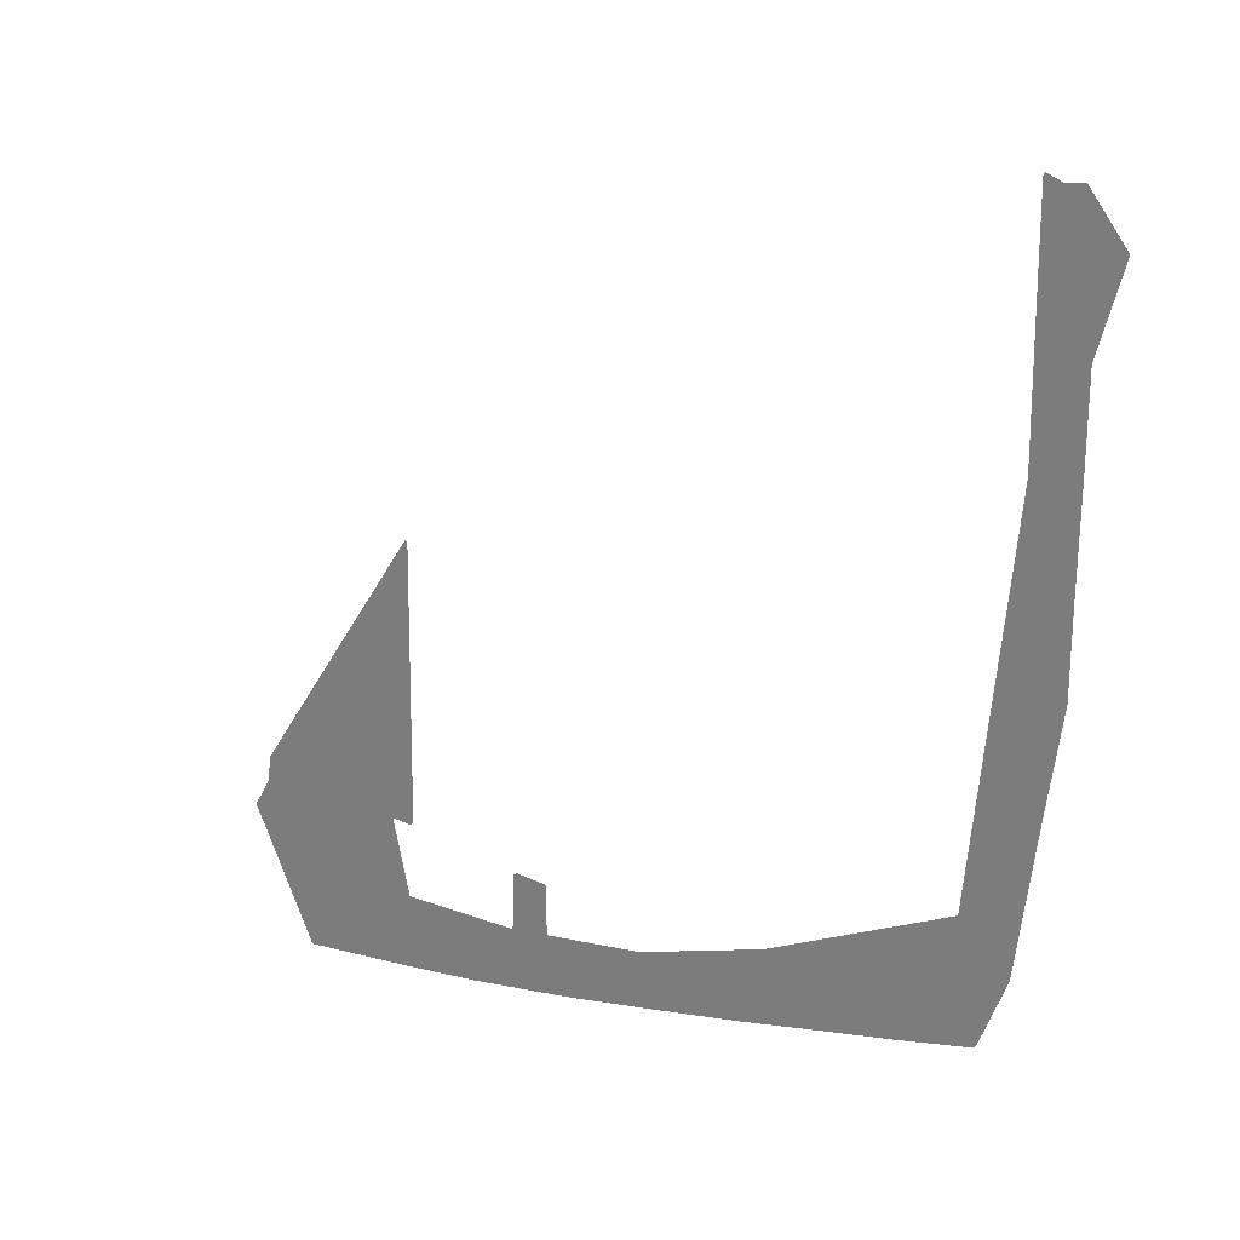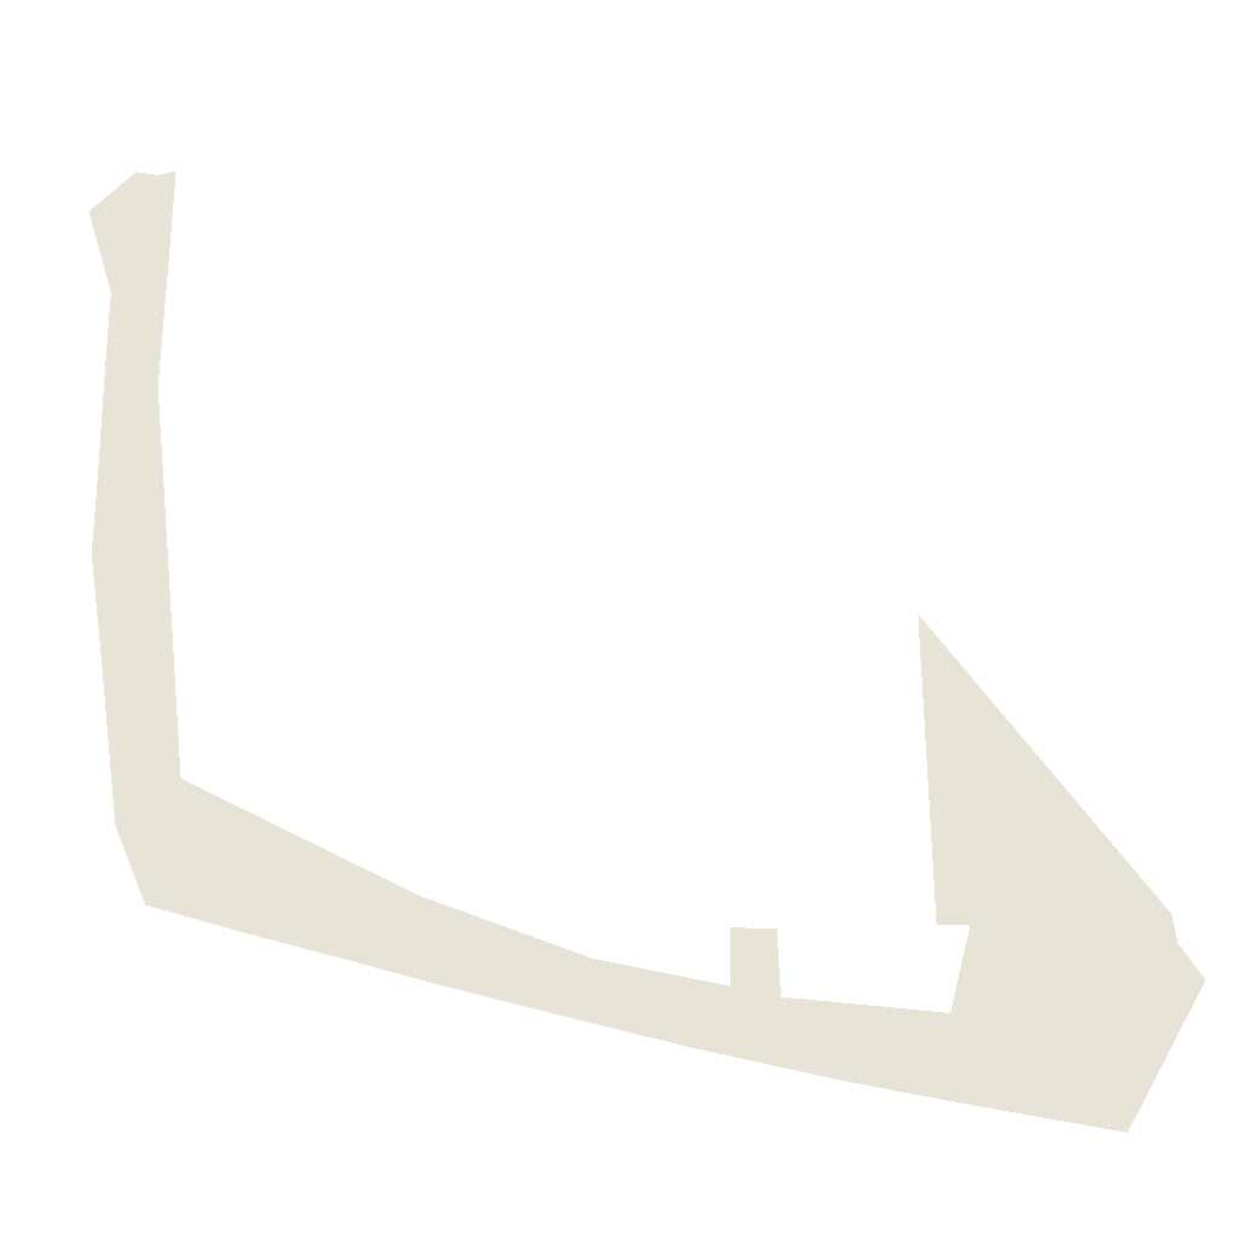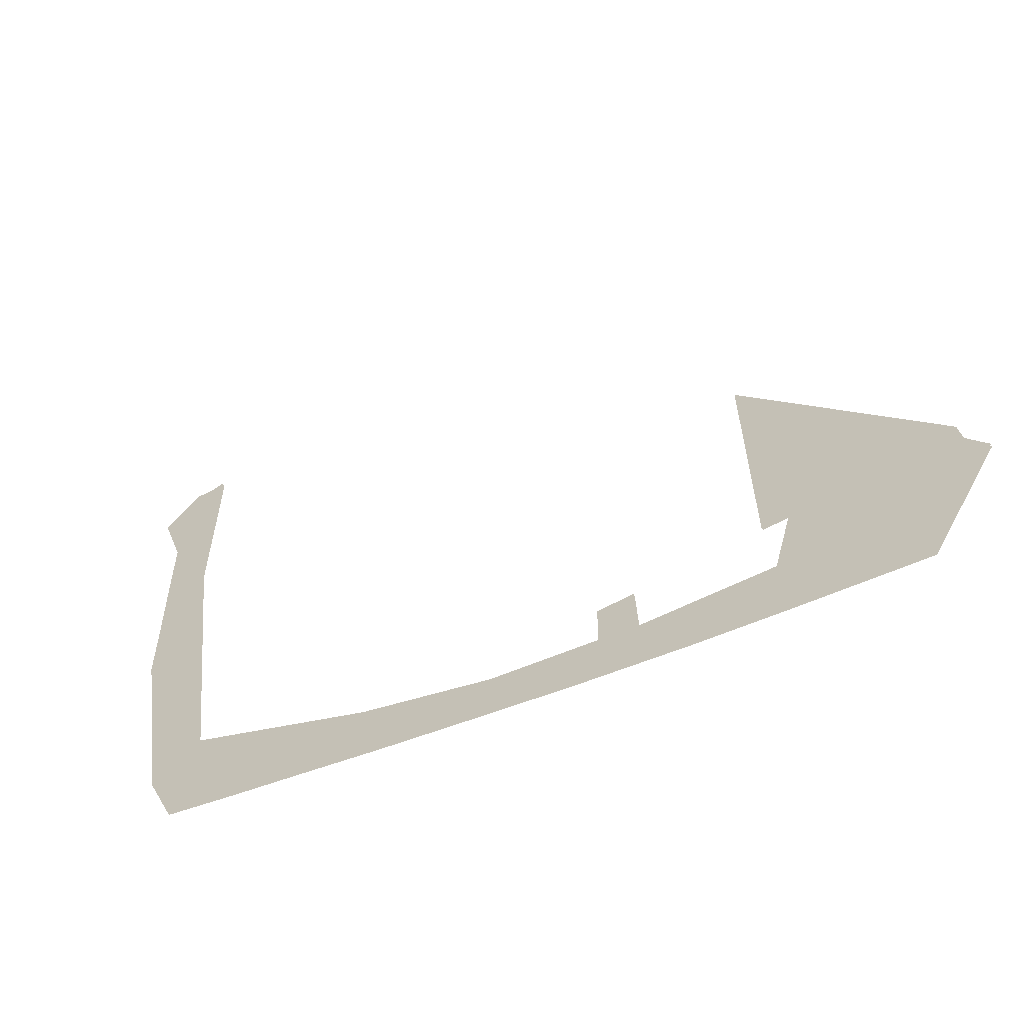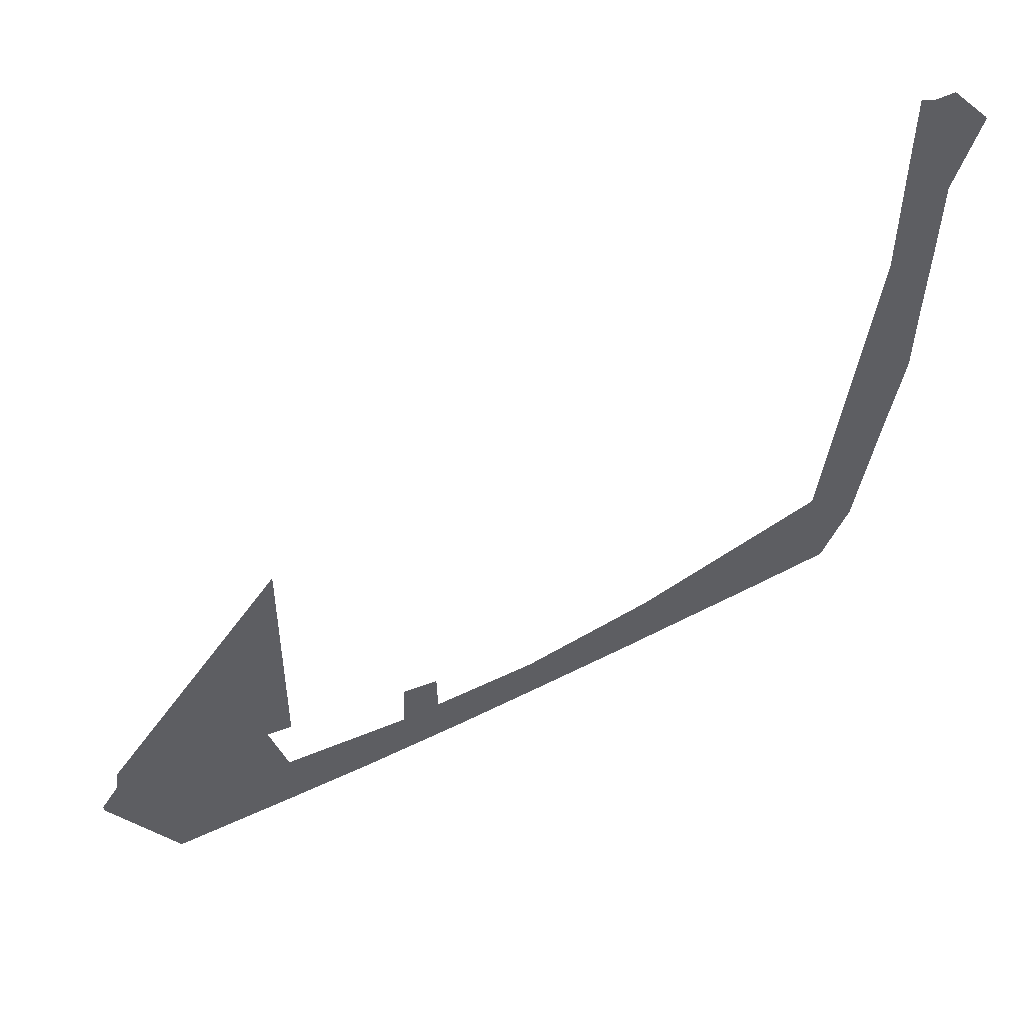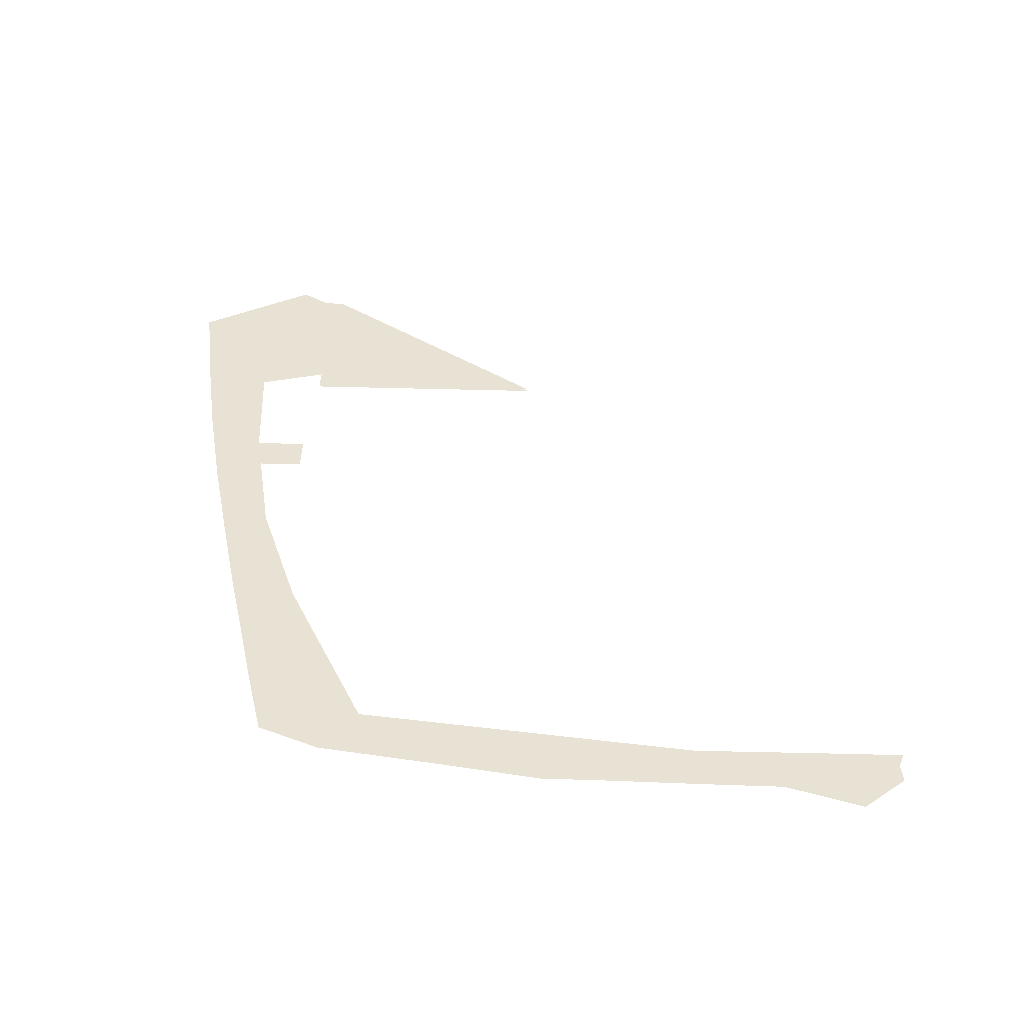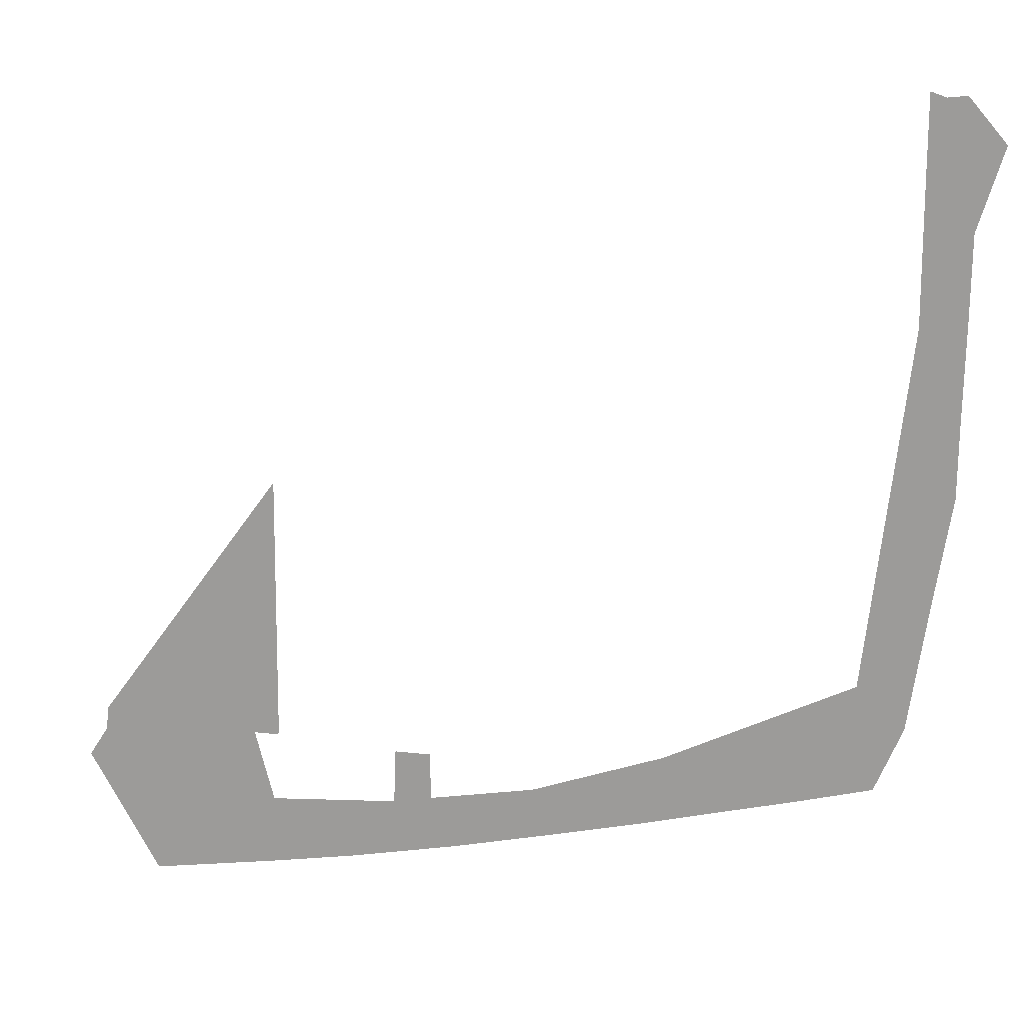
<metadata>
{"format":"obj","ext":"obj","renderer":"f3d","projection":"perspective","resolution":1024,"background":"white","views":[{"elev":20.5,"azim":41.6,"up":"+Y"},{"elev":-27.1,"azim":175.6,"up":"+Y"},{"elev":-61.8,"azim":-150.8,"up":"+Y"},{"elev":54.1,"azim":-21.3,"up":"+Y"},{"elev":39.9,"azim":91.7,"up":"+Z"},{"elev":16.8,"azim":13.2,"up":"+Y"}]}
</metadata>
<code>
o floor_56
v 24.07 -26.37 0
v 24.07 -26.37 -0.1
v 16.6 -36.53 0
v 16.6 -36.53 -0.1
v 16.48 -37.5 0
v 16.48 -37.5 -0.1
v 15.72 -38.68 0
v 15.72 -38.68 -0.1
v 18.53 -43.56 0
v 18.53 -43.56 -0.1
v 23.56 -42.76 0
v 23.56 -42.76 -0.1
v 27.04 -42.16 0
v 27.04 -42.16 -0.1
v 31.4 -41.29 0
v 31.4 -41.29 -0.1
v 35.29 -40.4 0
v 35.29 -40.4 -0.1
v 39.04 -39.51 0
v 39.04 -39.51 -0.1
v 42.17 -38.71 0
v 42.17 -38.71 -0.1
v 45.25 -37.94 0
v 45.25 -37.94 -0.1
v 48.22 -37.15 0
v 48.22 -37.15 -0.1
v 49.32 -34.55 0
v 49.32 -34.55 -0.1
v 50.14 -29.18 0
v 50.14 -29.18 -0.1
v 50.78 -25.24 0
v 50.78 -25.24 -0.1
v 50.81 -22.41 0
v 50.81 -22.41 -0.1
v 50.9 -18.43 0
v 50.9 -18.43 -0.1
v 50.94 -15.23 0
v 50.94 -15.23 -0.1
v 51.94 -12.03 0
v 51.94 -12.03 -0.1
v 50.48 -10.31 0
v 50.48 -10.31 -0.1
v 49.72 -10.4 0
v 49.72 -10.4 -0.1
v 49.13 -10.2 0
v 49.13 -10.2 -0.1
v 49.12 -13.28 0
v 49.12 -13.28 -0.1
v 49.13 -18.81 0
v 49.13 -18.81 -0.1
v 47.43 -32.98 0
v 47.43 -32.98 -0.1
v 39.94 -36.63 0
v 39.94 -36.63 -0.1
v 34.66 -38.51 0
v 34.66 -38.51 -0.1
v 30.43 -39.29 0
v 30.43 -39.29 -0.1
v 30.4 -37.39 0
v 30.4 -37.39 -0.1
v 28.98 -37.39 0
v 28.98 -37.39 -0.1
v 28.9 -39.59 0
v 28.9 -39.59 -0.1
v 23.72 -39.96 0
v 23.72 -39.96 -0.1
v 22.94 -37.06 0
v 22.94 -37.06 -0.1
v 23.99 -37.06 0
v 23.99 -37.06 -0.1
f 1 3 67
f 68 4 2
f 1 67 69
f 70 68 2
f 45 47 43
f 44 48 46
f 41 43 39
f 40 44 42
f 39 43 47
f 48 44 40
f 39 47 37
f 38 48 40
f 25 27 51
f 52 28 26
f 25 51 23
f 24 52 26
f 23 51 53
f 54 52 24
f 23 53 21
f 22 54 24
f 19 21 53
f 54 22 20
f 19 53 55
f 56 54 20
f 19 55 17
f 18 56 20
f 17 55 15
f 16 56 18
f 15 55 57
f 58 56 16
f 15 57 63
f 64 58 16
f 15 63 13
f 14 64 16
f 13 63 65
f 66 64 14
f 13 65 11
f 12 66 14
f 11 65 9
f 10 66 12
f 9 65 5
f 6 66 10
f 9 5 7
f 8 6 10
f 3 5 67
f 68 6 4
f 67 5 65
f 66 6 68
f 61 63 57
f 58 64 62
f 61 57 59
f 60 58 62
f 49 51 31
f 32 52 50
f 49 31 33
f 34 32 50
f 49 33 35
f 36 34 50
f 49 35 37
f 38 36 50
f 49 37 47
f 48 38 50
f 31 51 29
f 30 52 32
f 27 29 51
f 52 30 28

</code>
